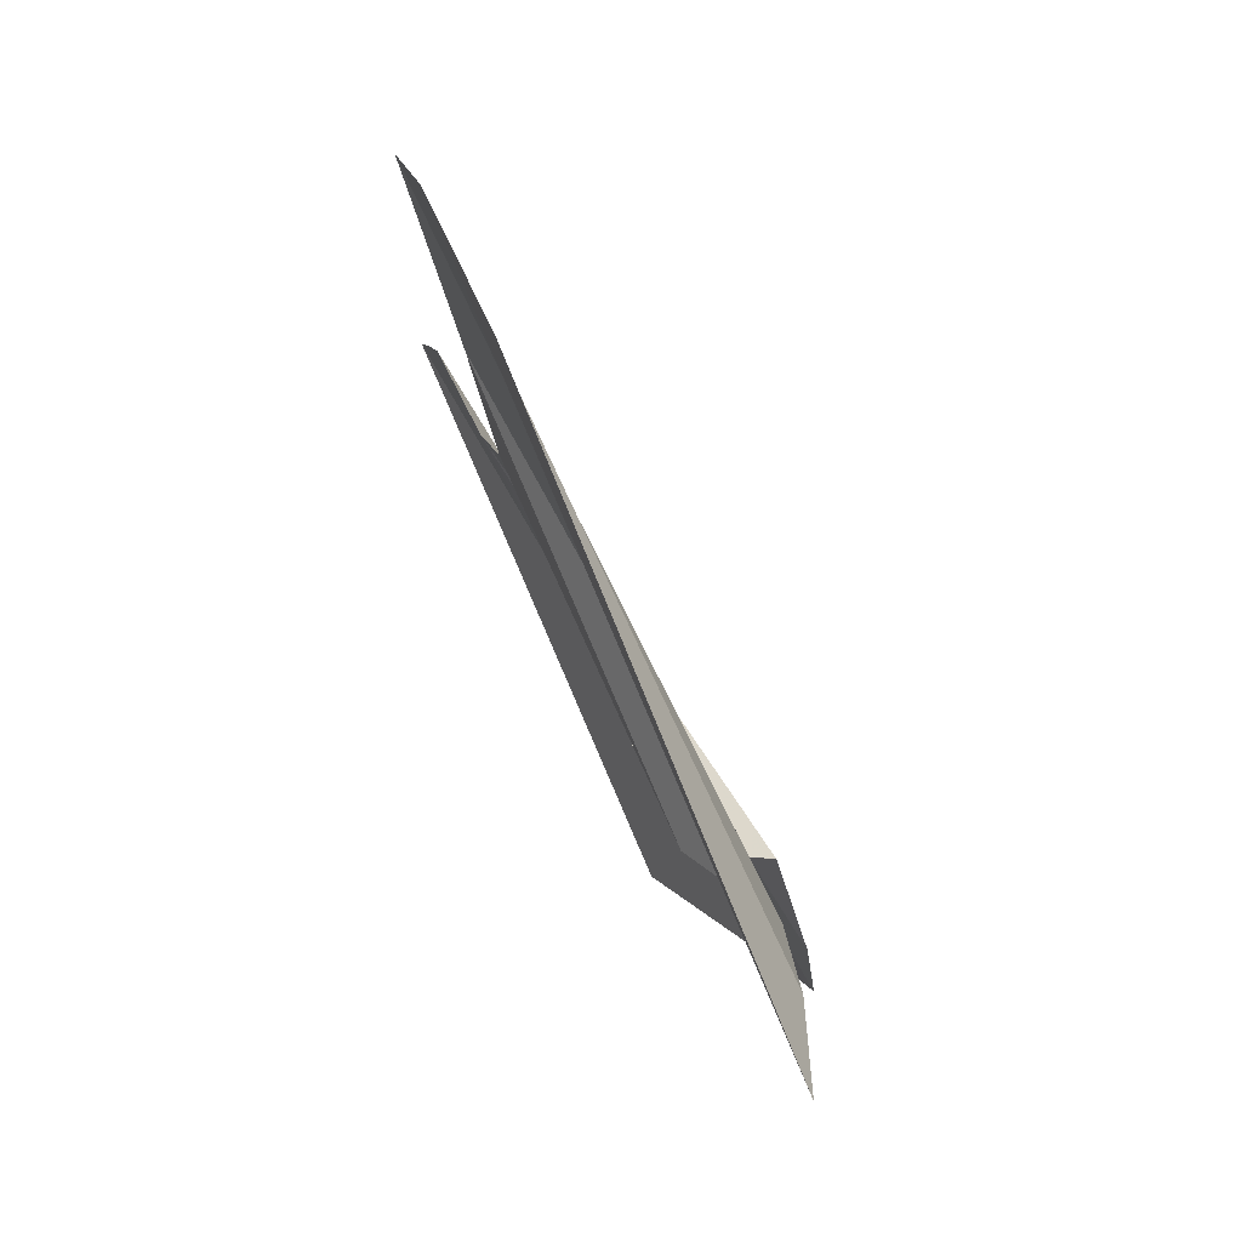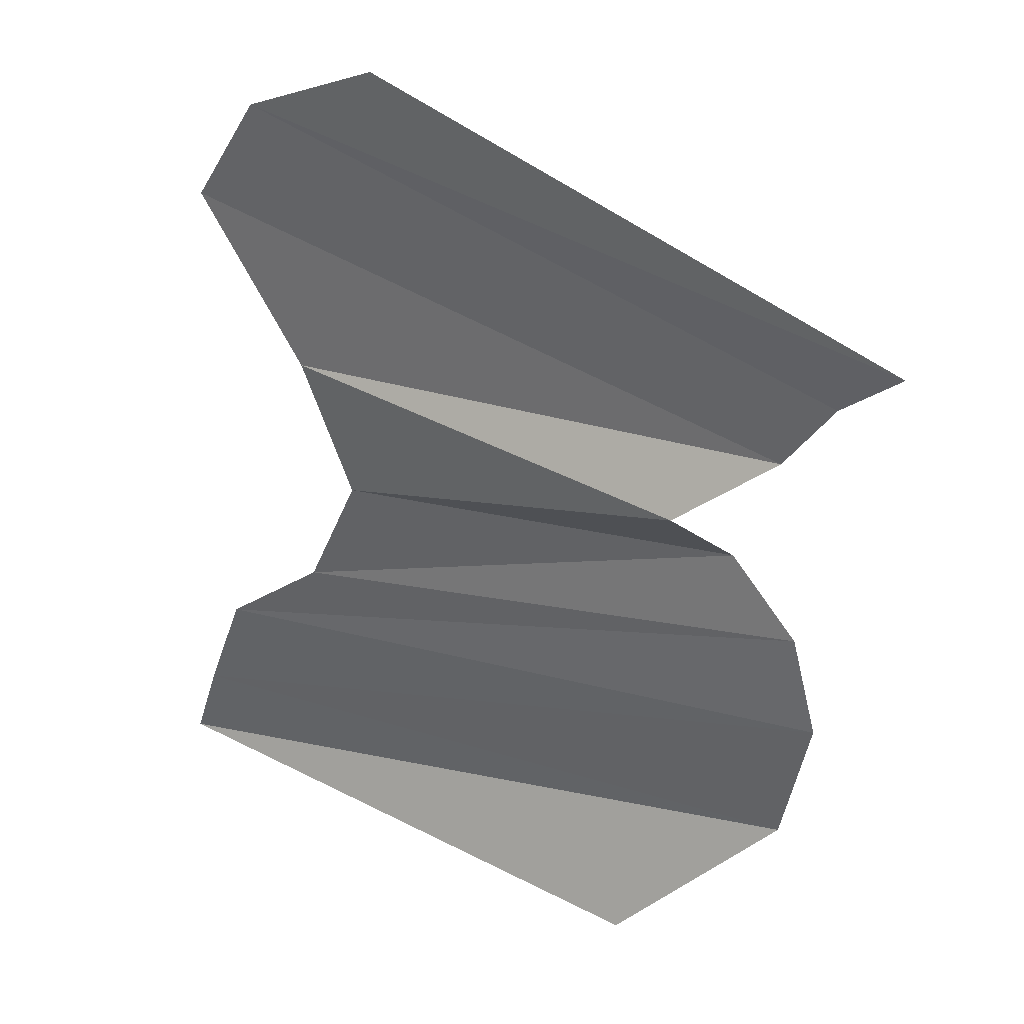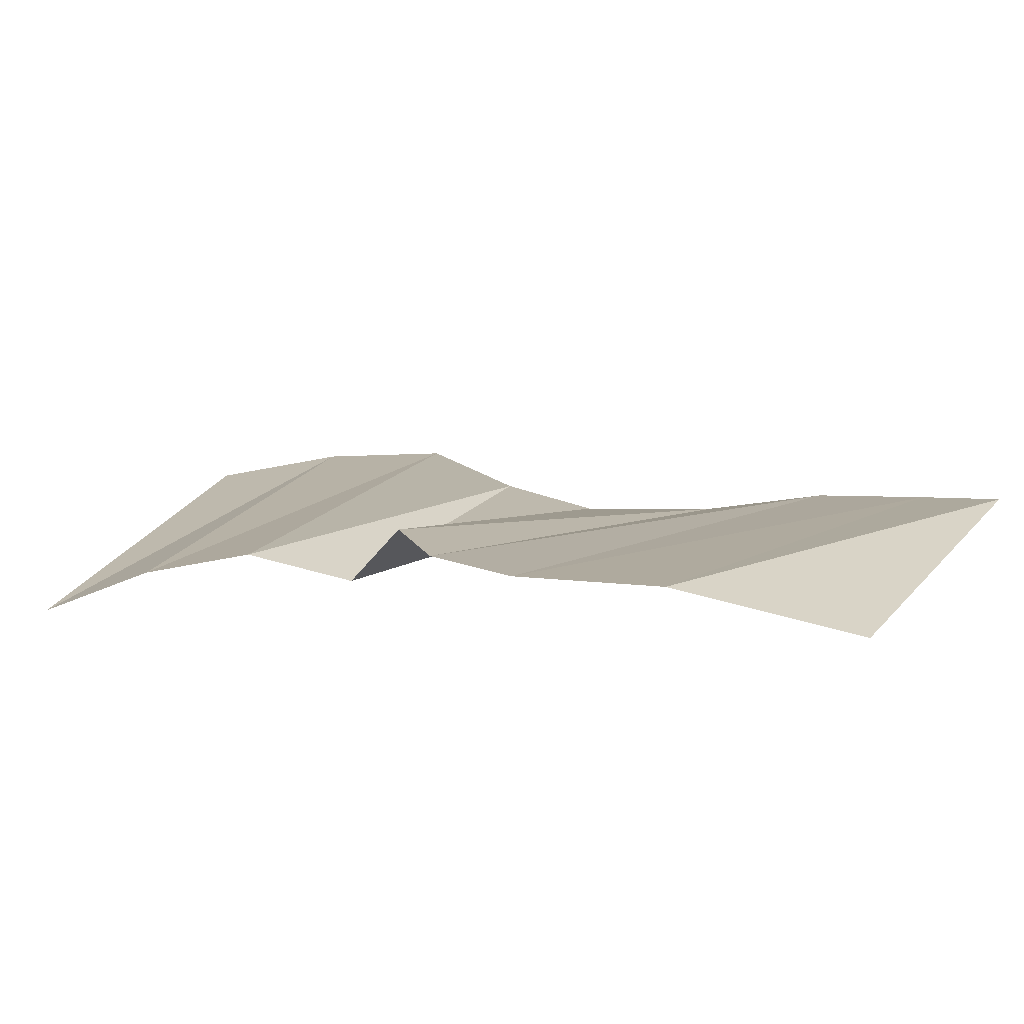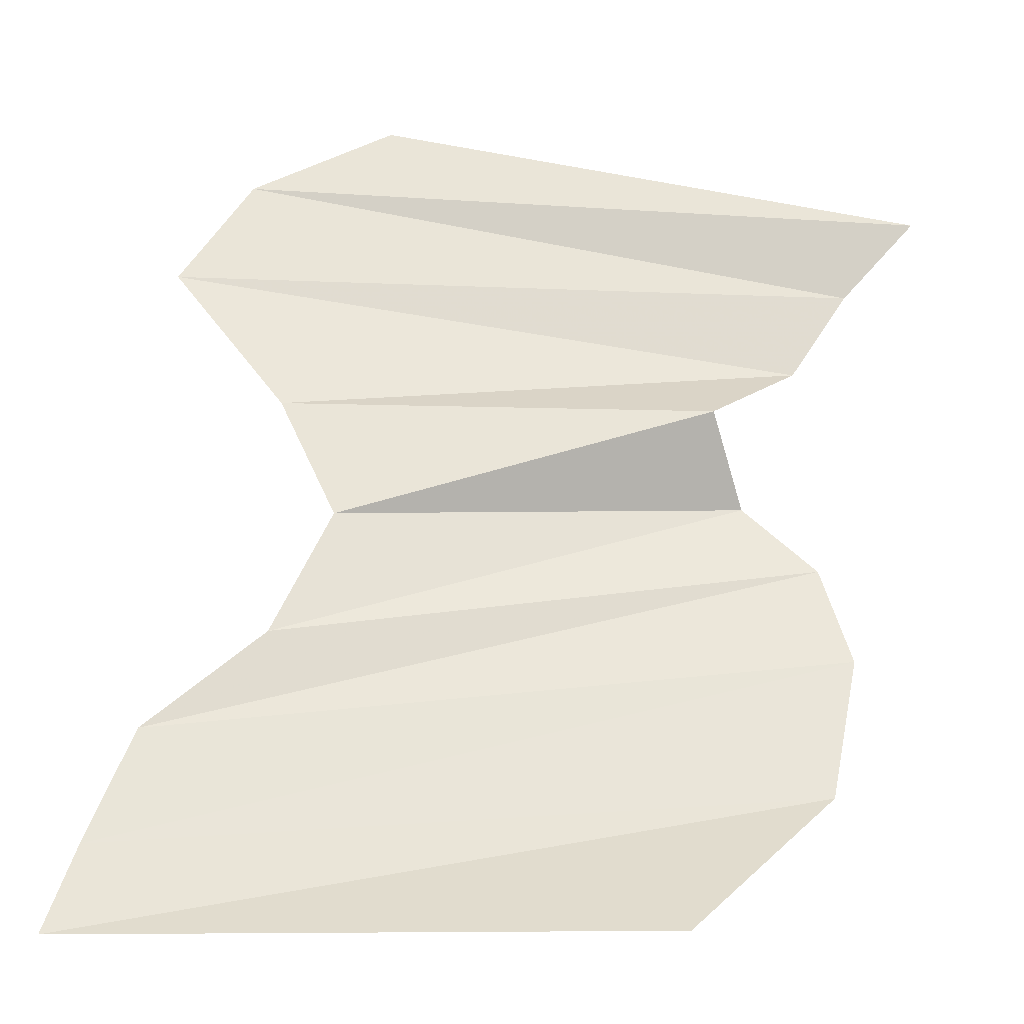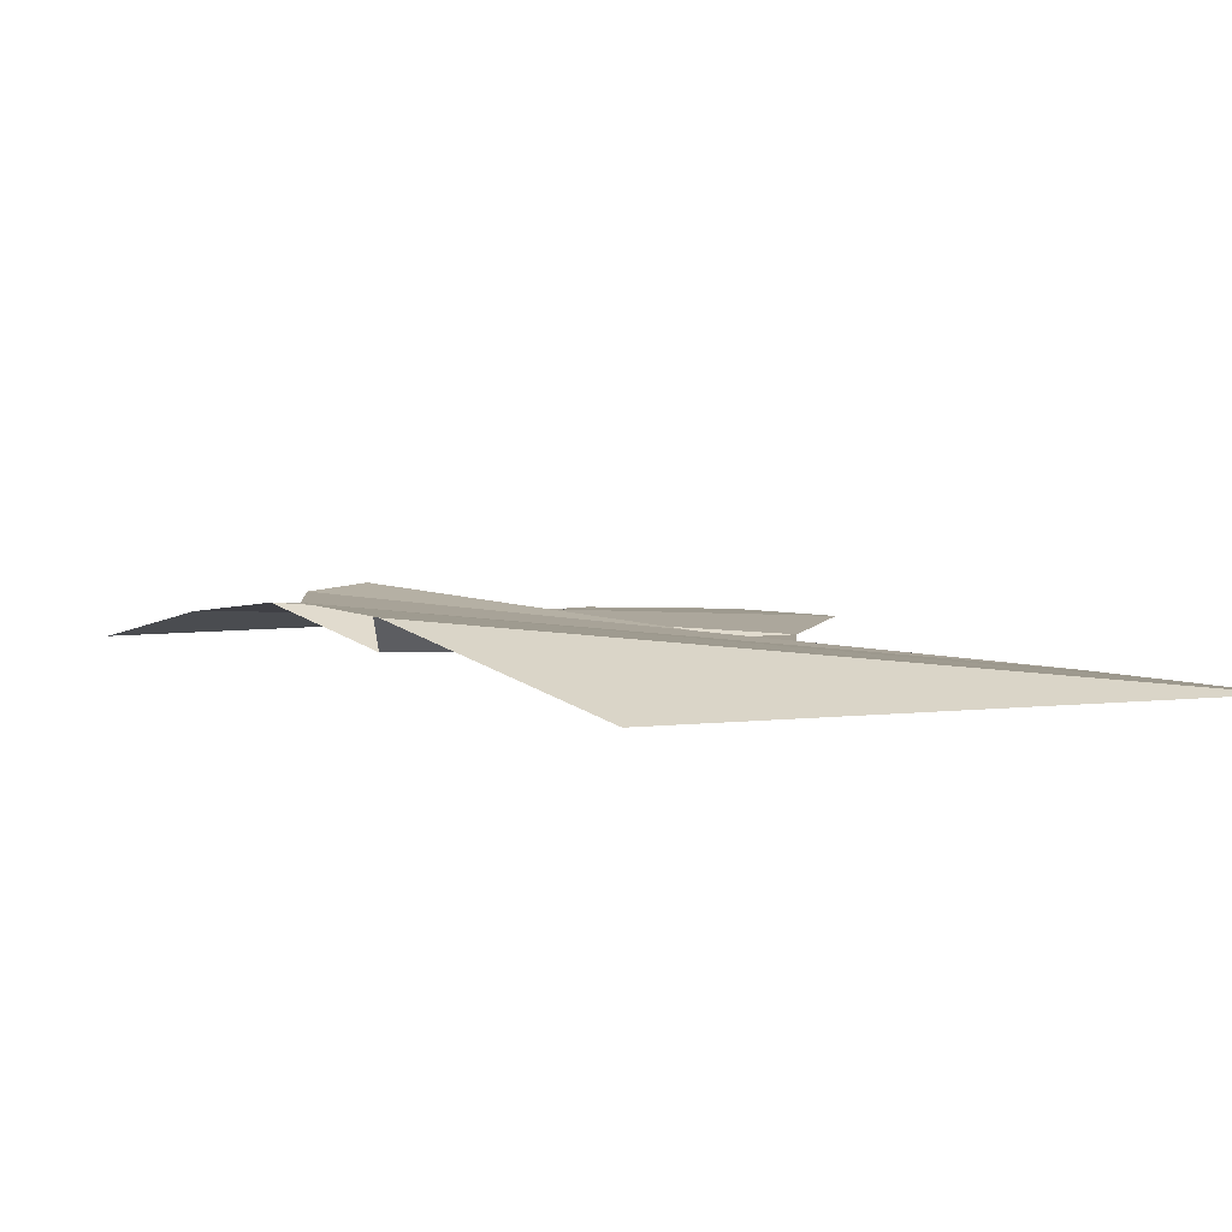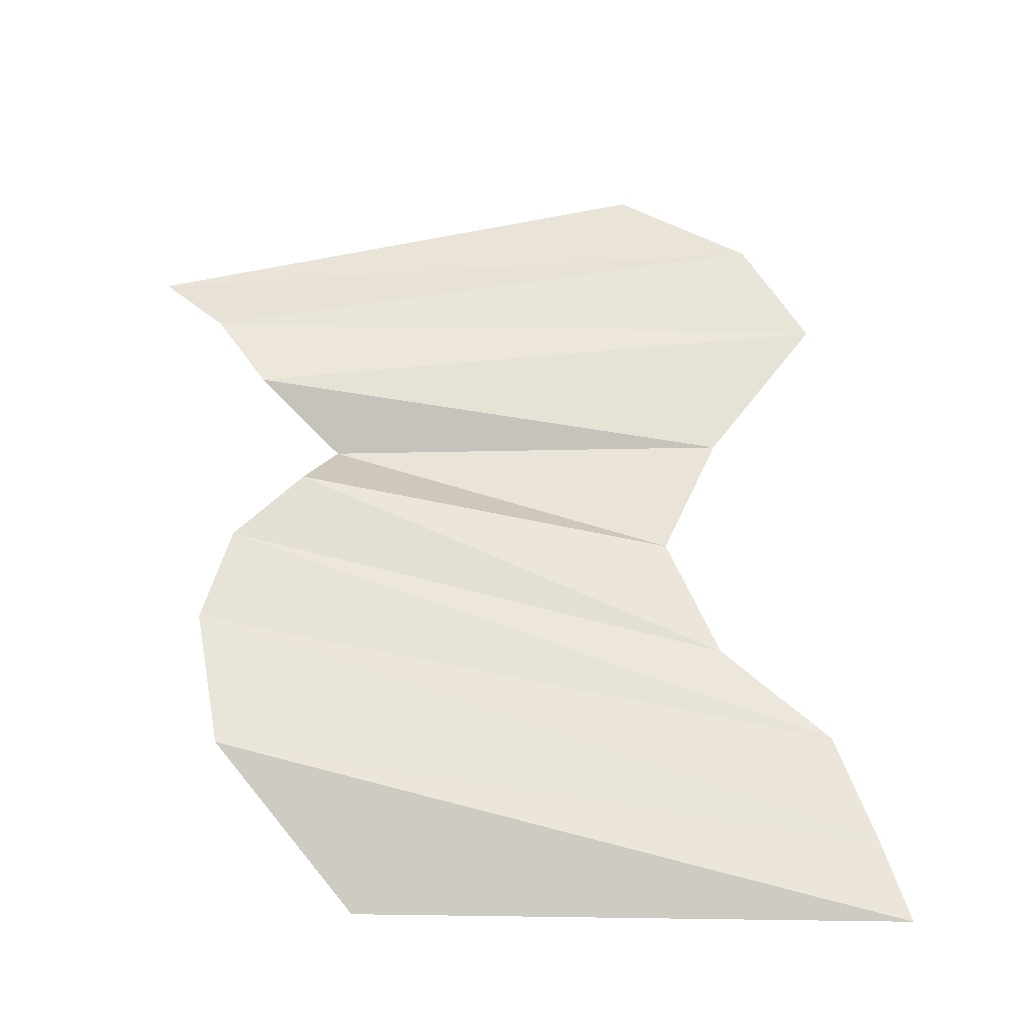
<metadata>
{"format":"obj","ext":"obj","renderer":"f3d","projection":"perspective","resolution":1024,"background":"white","views":[{"elev":78.8,"azim":66.8,"up":"+Z"},{"elev":35.7,"azim":34.5,"up":"+Z"},{"elev":15.2,"azim":114.6,"up":"+Y"},{"elev":-31.2,"azim":0.9,"up":"+Z"},{"elev":5.6,"azim":160.2,"up":"+Y"},{"elev":61.1,"azim":-179.2,"up":"+Y"}]}
</metadata>
<code>
v -0.2188 0 -0.1641
v 0.09375 0 -0.1641
v 0.1719 0.03906 -0.07812
v -0.2031 0 -0.1172
v 0.1875 0.03906 0
v -0.1797 0 -0.05469
v 0.1719 0.03906 0.05469
v -0.1172 0 0
v 0.1328 0.03906 0.09375
v -0.08594 0 0.07031
v 0.1172 0 0.1328
v -0.1172 0 0.1406
v 0.1641 0.02344 0.1719
v -0.1797 0 0.2266
v 0.1953 0.01562 0.2188
v -0.1406 0 0.2891
v 0.2344 0 0.2578
v -0.0625 0 0.3281
f 1 2 3
f 1 3 4
f 4 3 5
f 4 5 6
f 6 5 7
f 6 7 8
f 8 7 9
f 8 9 10
f 10 9 11
f 10 11 12
f 12 11 13
f 12 13 14
f 14 13 15
f 14 15 16
f 16 15 17
f 16 17 18

</code>
